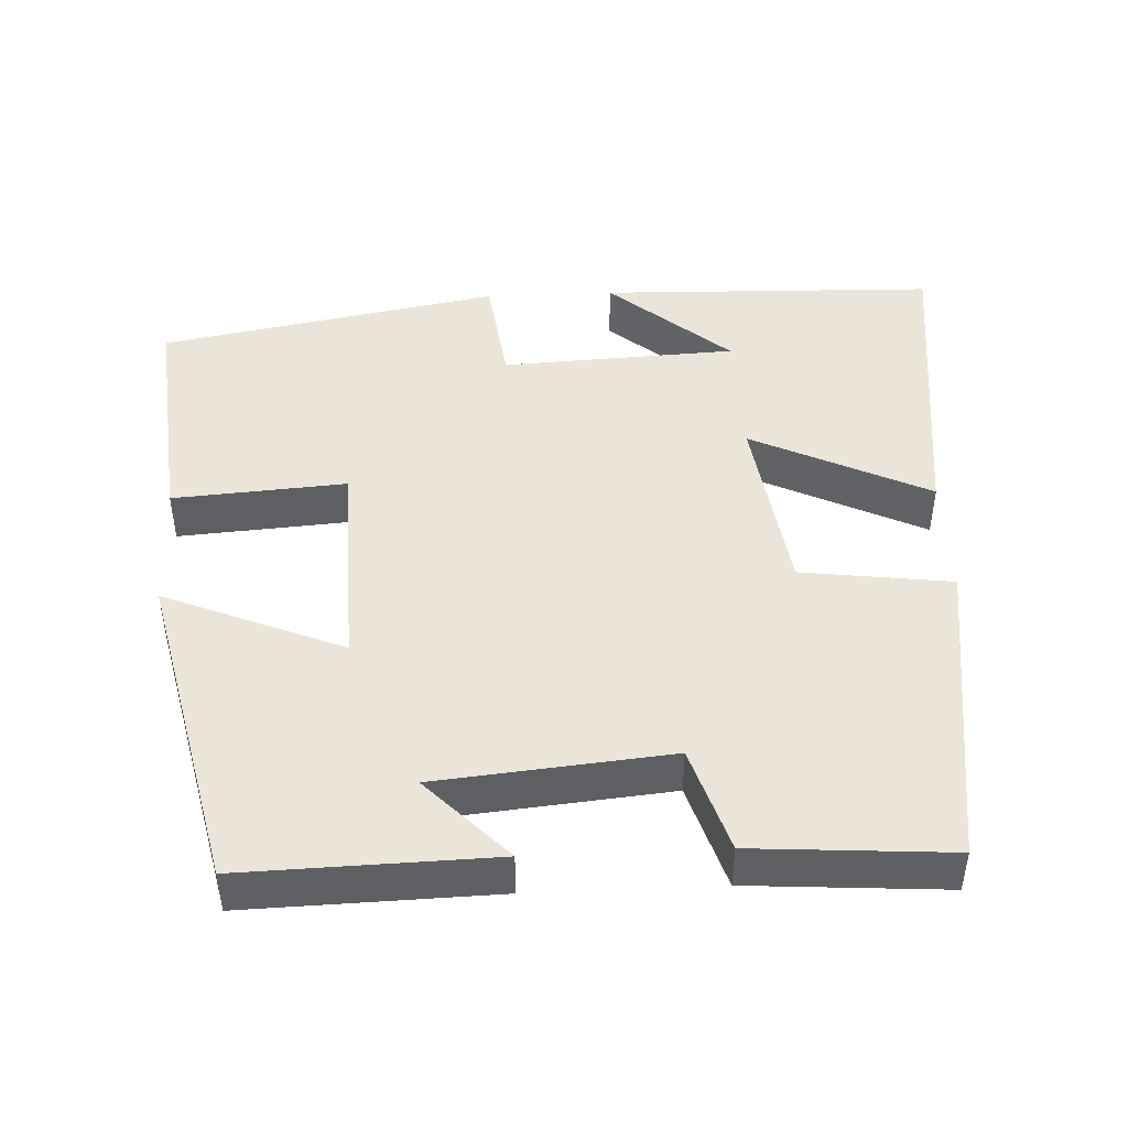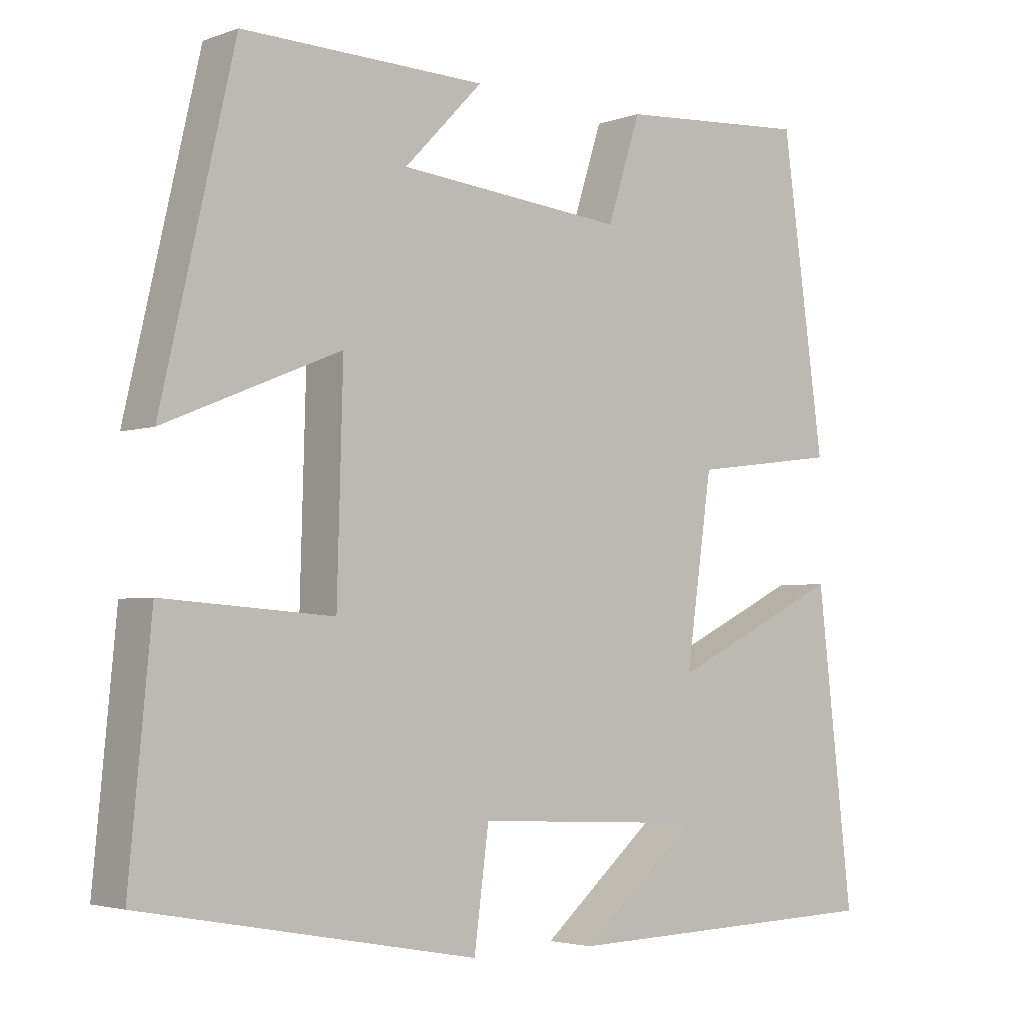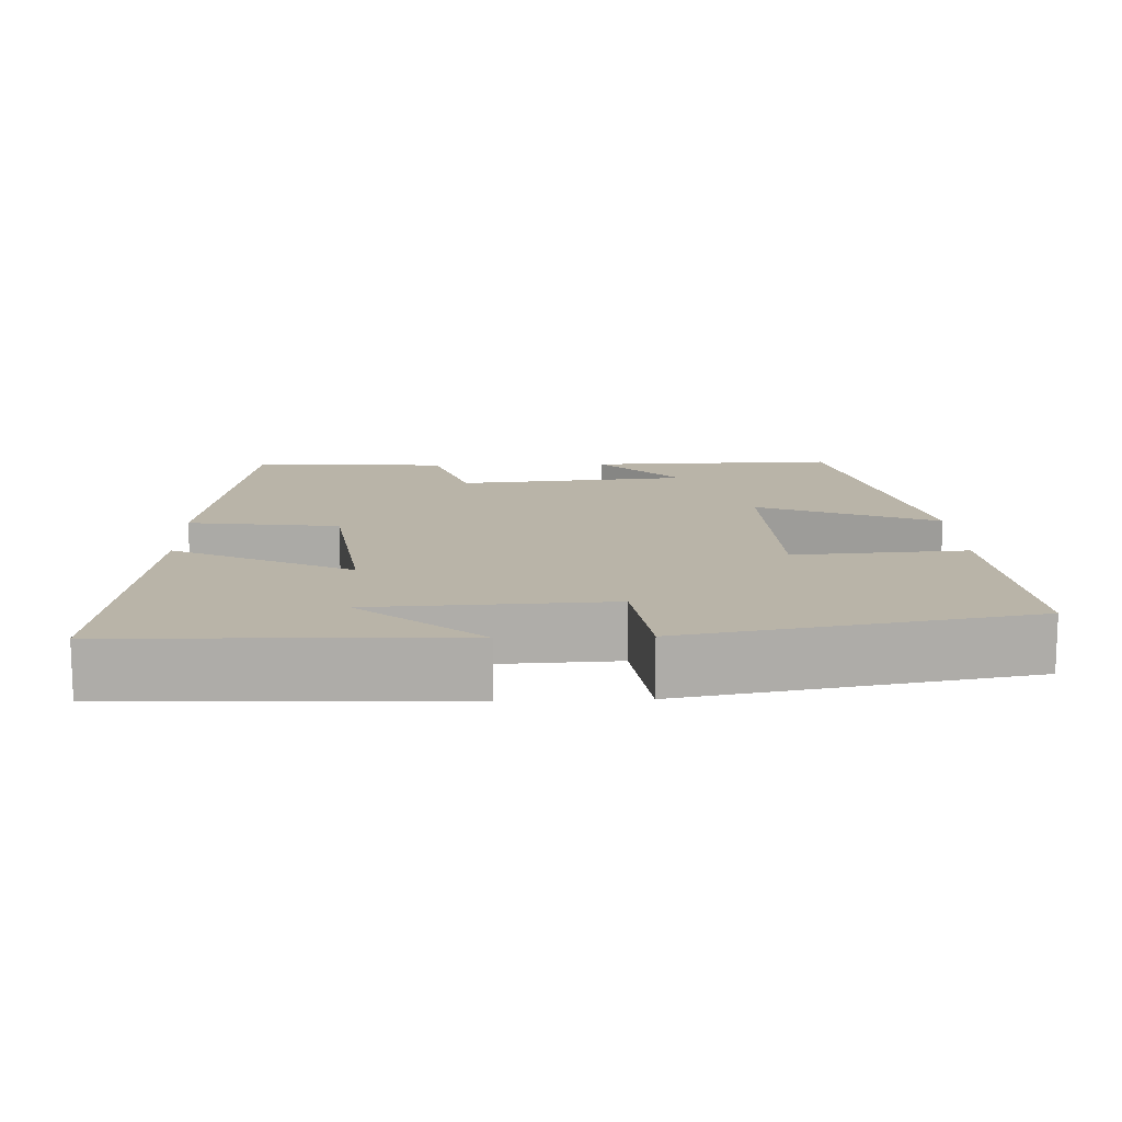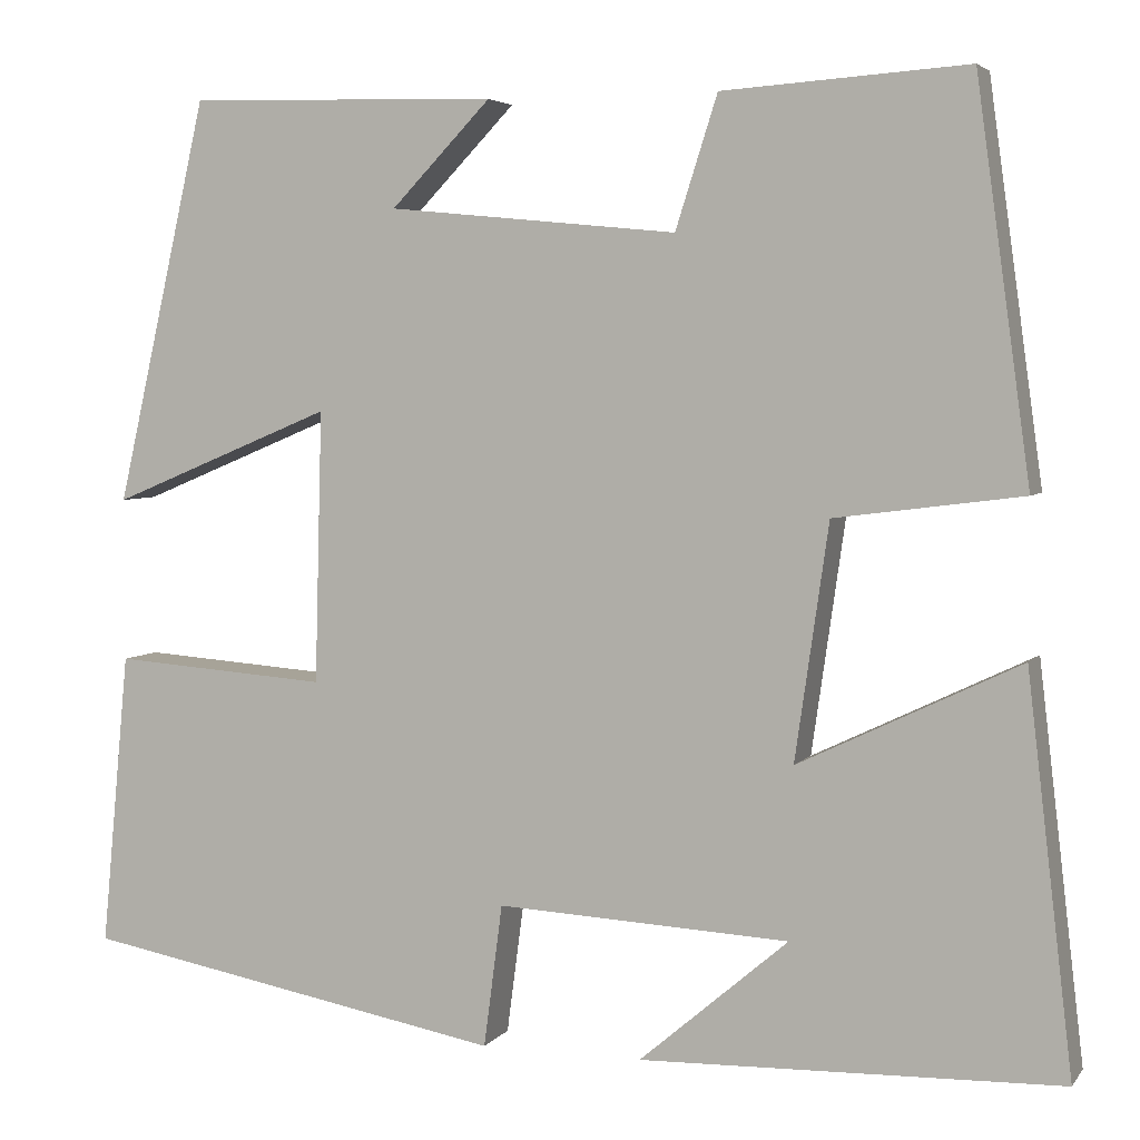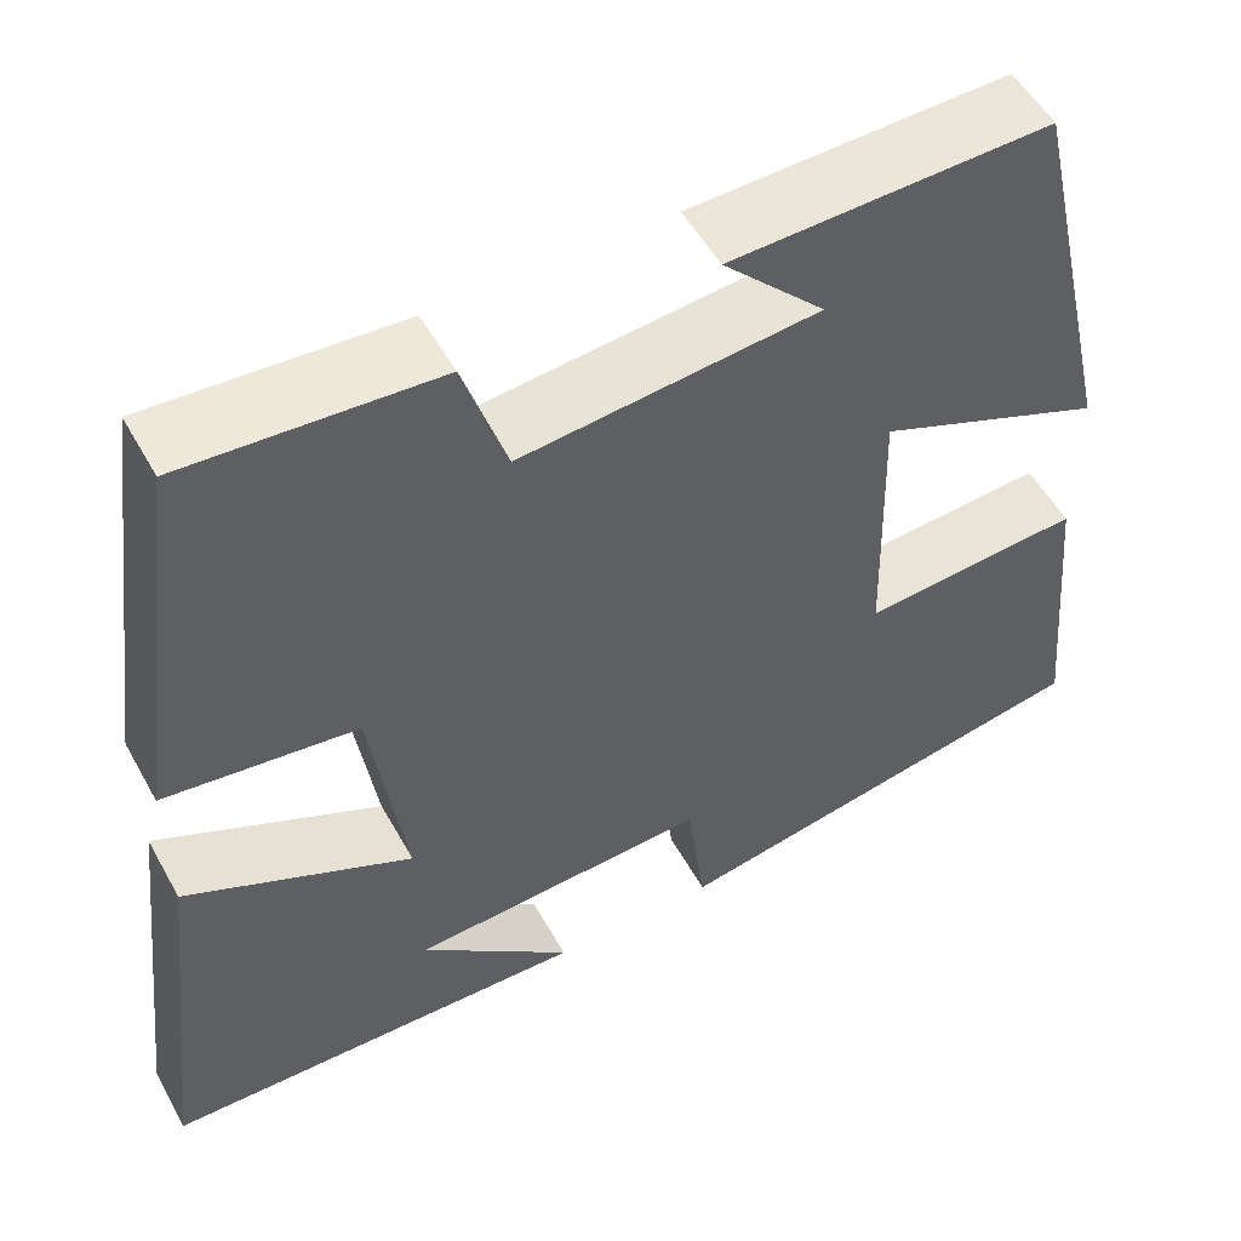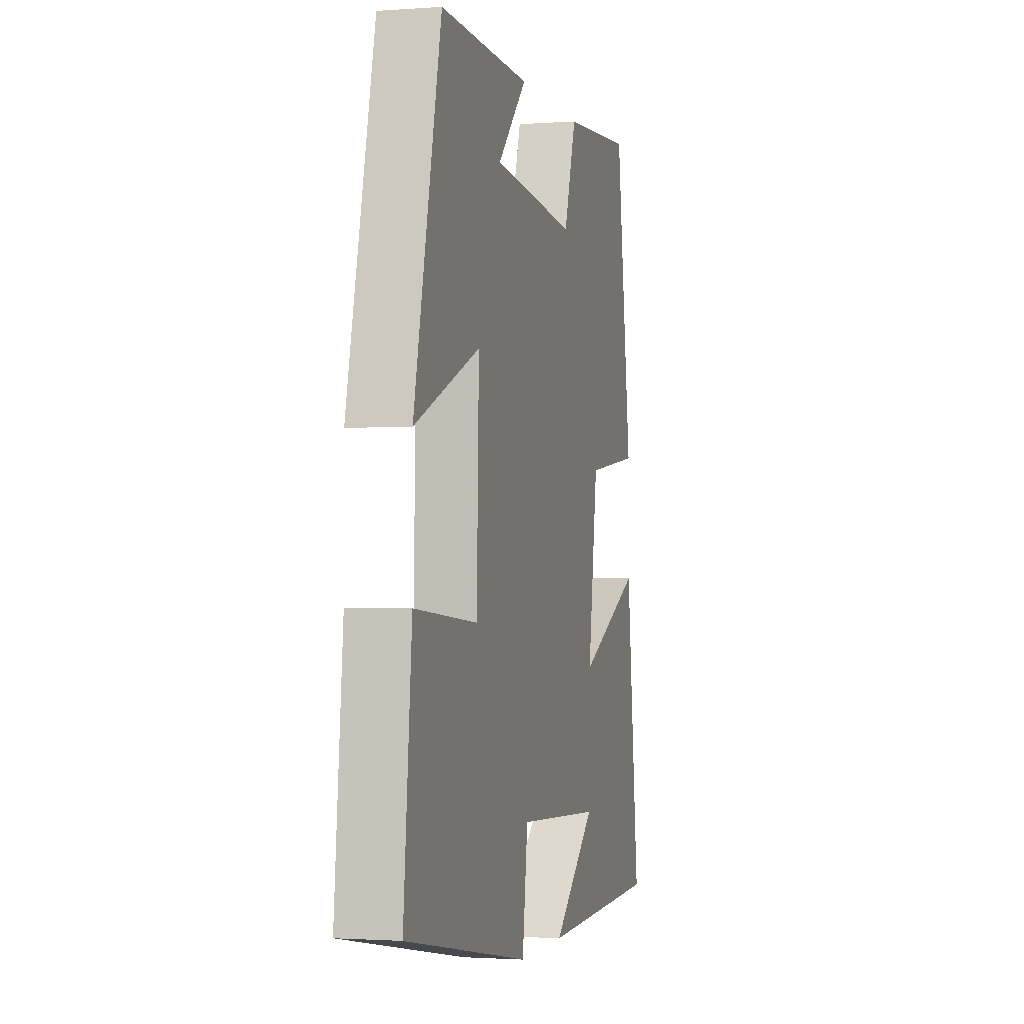
<metadata>
{"format":"obj","ext":"obj","renderer":"f3d","projection":"perspective","resolution":1024,"background":"white","views":[{"elev":45.5,"azim":-2.6,"up":"+Y"},{"elev":-3.4,"azim":-40.0,"up":"+Z"},{"elev":13.1,"azim":178.1,"up":"+Y"},{"elev":4.4,"azim":19.4,"up":"+Z"},{"elev":53.4,"azim":151.4,"up":"+Z"},{"elev":-1.8,"azim":-75.2,"up":"+Z"}]}
</metadata>
<code>
v -0.53 0.07 -0.416
v -0.5 0.07 -0.1
v -0.269 0.07 -0.117
v -0.261 0.07 0.175
v -0.5 0.07 0.076
v -0.401 0.07 0.509
v -0.068 0.07 0.5
v -0.175 0.07 0.389
v 0.135 0.07 0.359
v 0.18 0.07 0.5
v 0.442 0.07 0.518
v 0.5 0.07 0.097
v 0.299 0.07 0.071
v 0.263 0.07 -0.181
v 0.5 0.07 -0.067
v 0.549 0.07 -0.488
v 0.099 0.07 -0.5
v 0.259 0.07 -0.363
v -0.055 0.07 -0.347
v -0.075 0.07 -0.5
v -0.53 0 -0.416
v -0.5 0 -0.1
v -0.269 0 -0.117
v -0.261 0 0.175
v -0.5 0 0.076
v -0.401 0 0.509
v -0.068 0 0.5
v -0.175 0 0.389
v 0.135 0 0.359
v 0.18 0 0.5
v 0.442 0 0.518
v 0.5 0 0.097
v 0.299 0 0.071
v 0.263 0 -0.181
v 0.5 0 -0.067
v 0.549 0 -0.488
v 0.099 0 -0.5
v 0.259 0 -0.363
v -0.055 0 -0.347
v -0.075 0 -0.5
f 1 2 3
f 20 1 3
f 19 20 3
f 18 19 3 4
f 16 17 18
f 14 15 16 18
f 14 18 4
f 13 14 4
f 11 12 13
f 10 11 13
f 9 10 13
f 8 9 13 4
f 5 6 7 8
f 4 5 8
f 23 22 21
f 23 21 40
f 23 40 39
f 24 23 39 38
f 38 37 36
f 38 36 35 34
f 24 38 34
f 24 34 33
f 33 32 31
f 33 31 30
f 33 30 29
f 24 33 29 28
f 28 27 26 25
f 28 25 24
f 1 21 22 2
f 2 22 23 3
f 3 23 24 4
f 4 24 25 5
f 5 25 26 6
f 6 26 27 7
f 7 27 28 8
f 8 28 29 9
f 9 29 30 10
f 10 30 31 11
f 11 31 32 12
f 12 32 33 13
f 13 33 34 14
f 14 34 35 15
f 15 35 36 16
f 16 36 37 17
f 17 37 38 18
f 18 38 39 19
f 19 39 40 20
f 20 40 21 1

</code>
